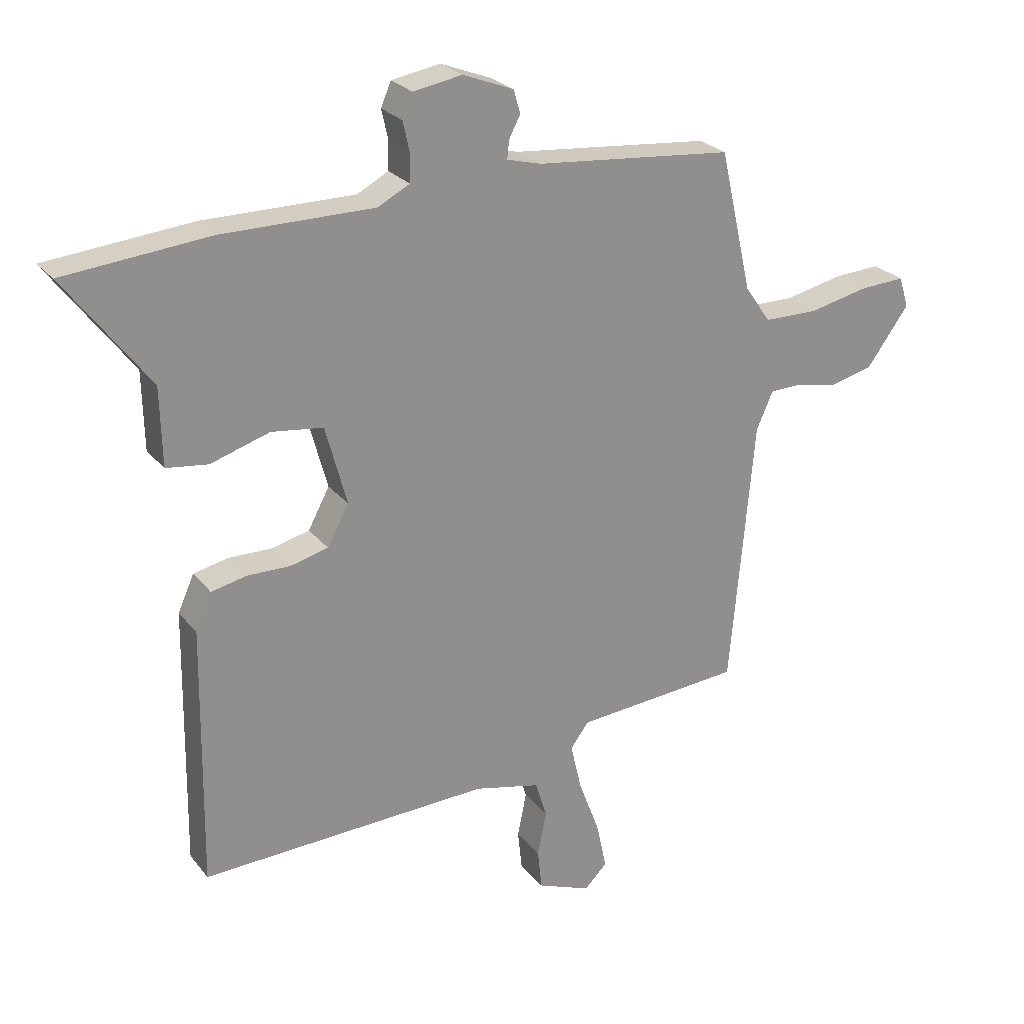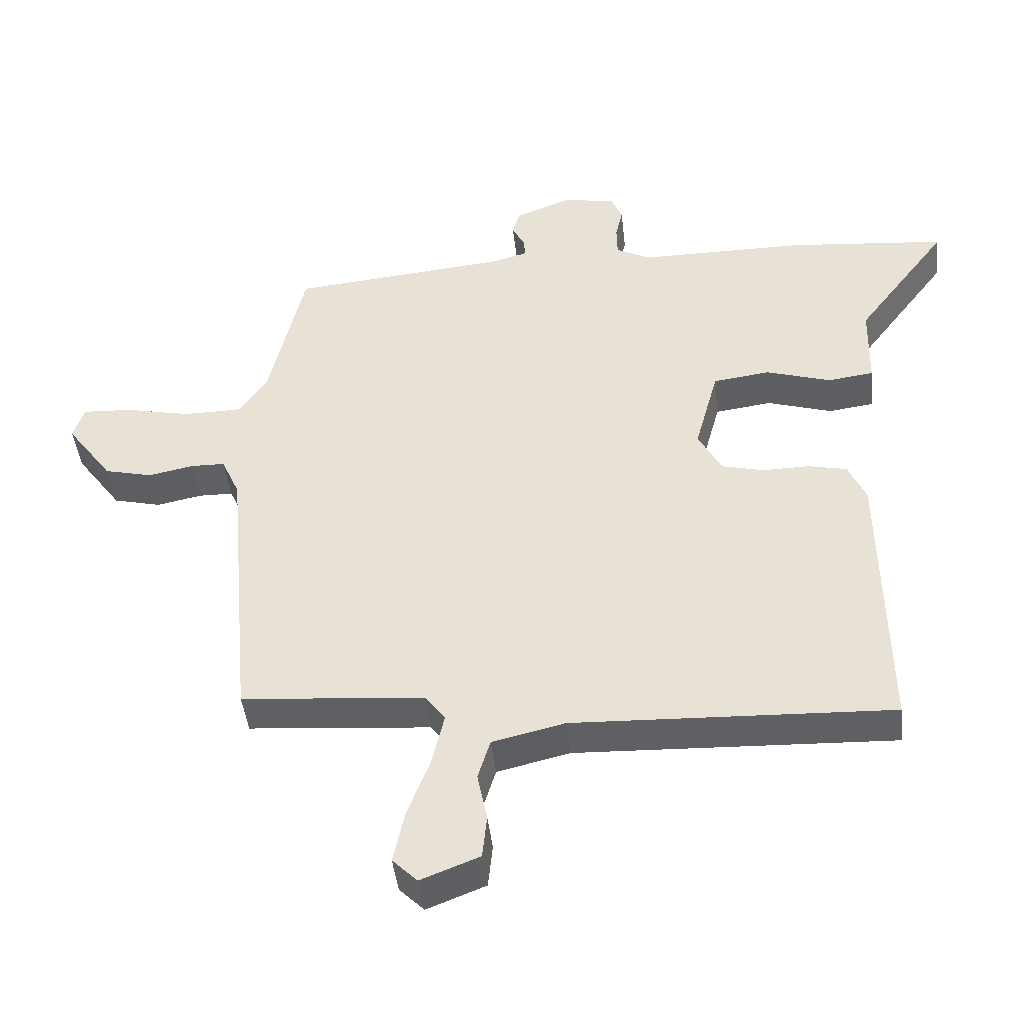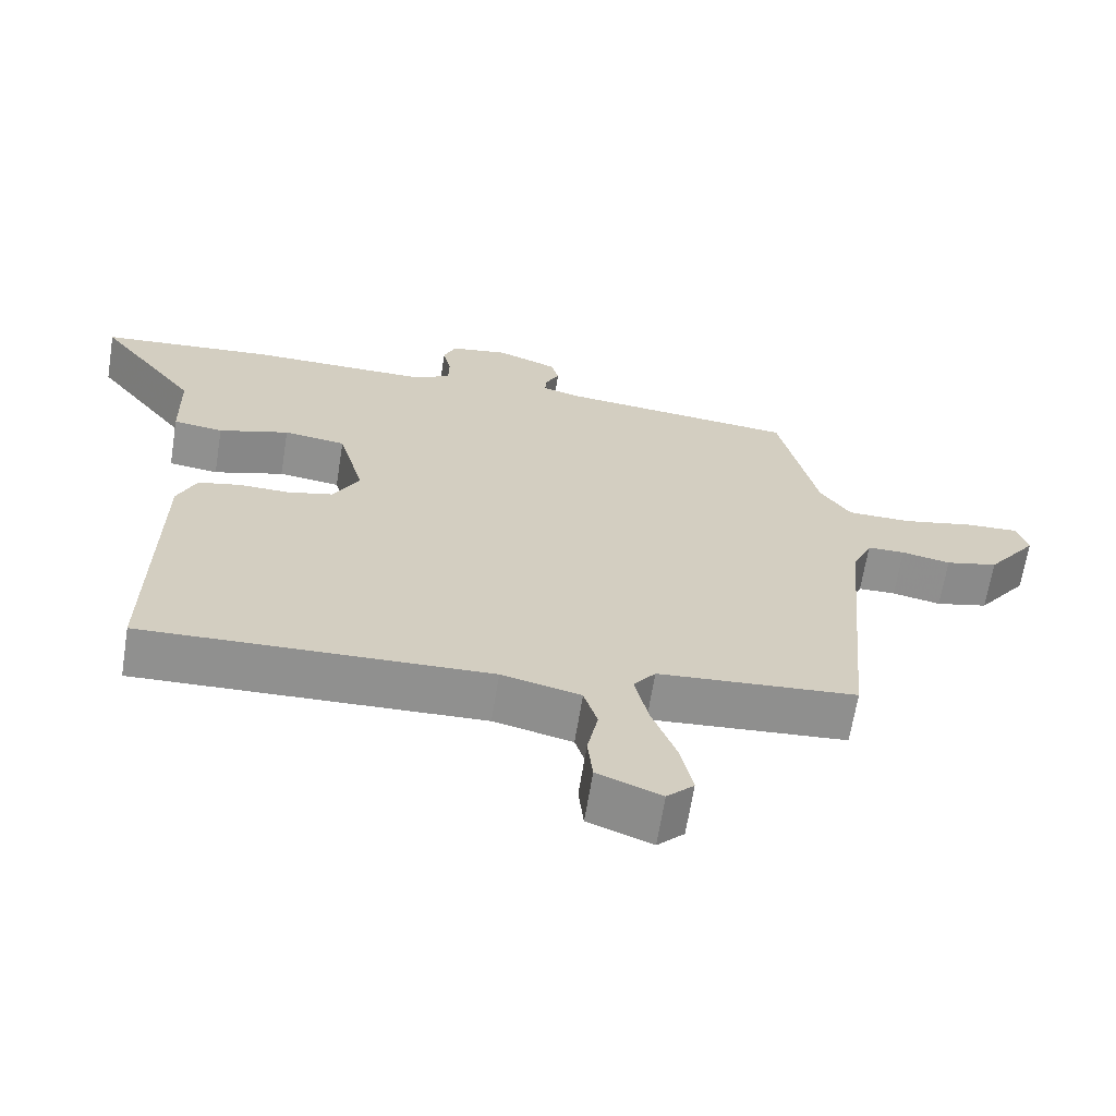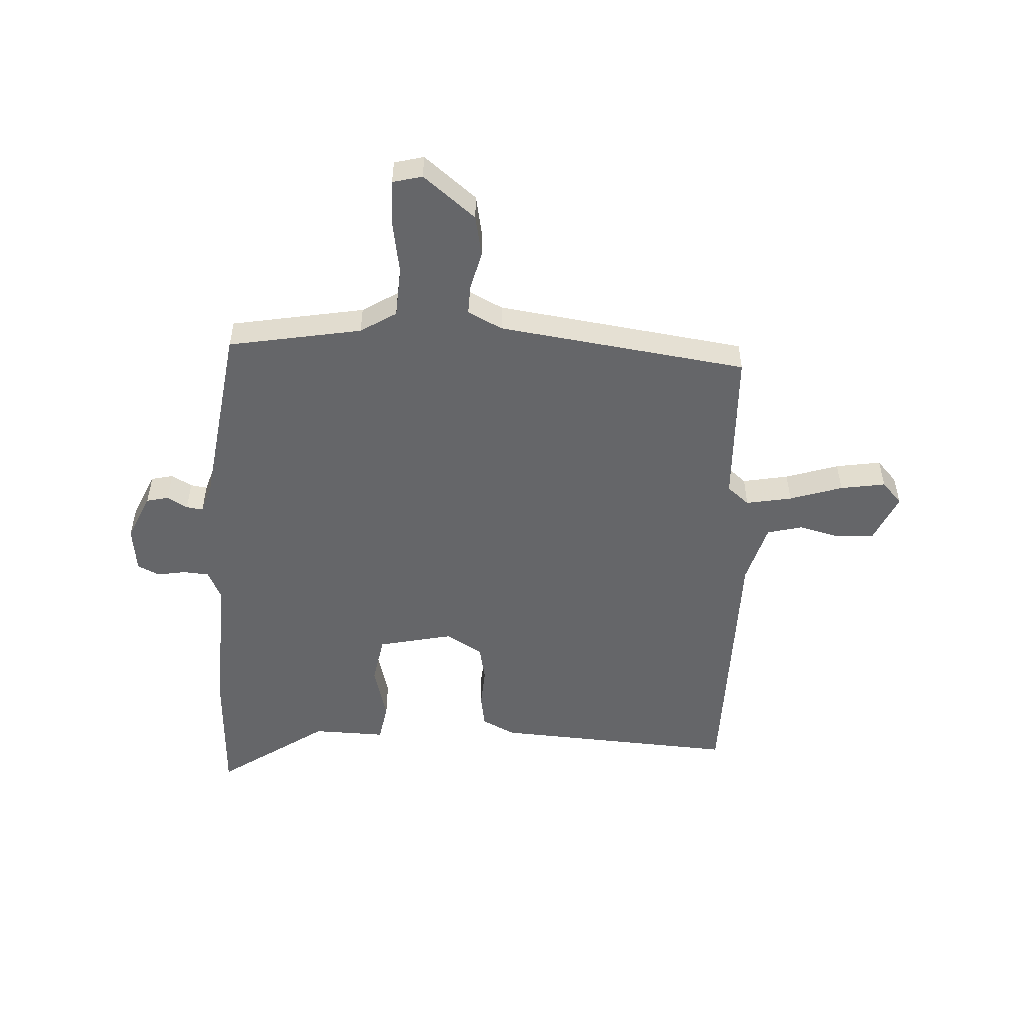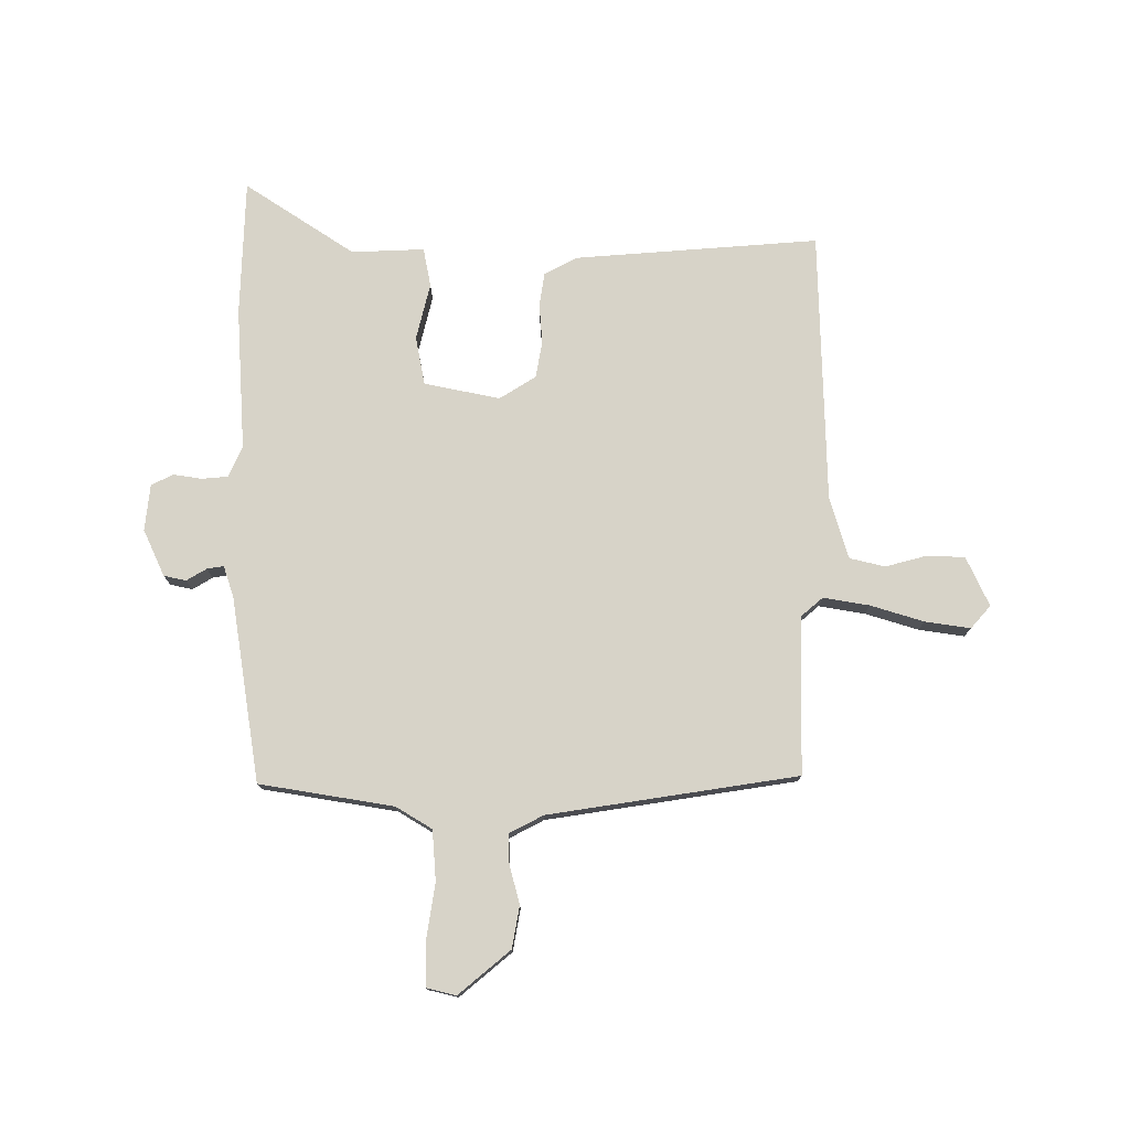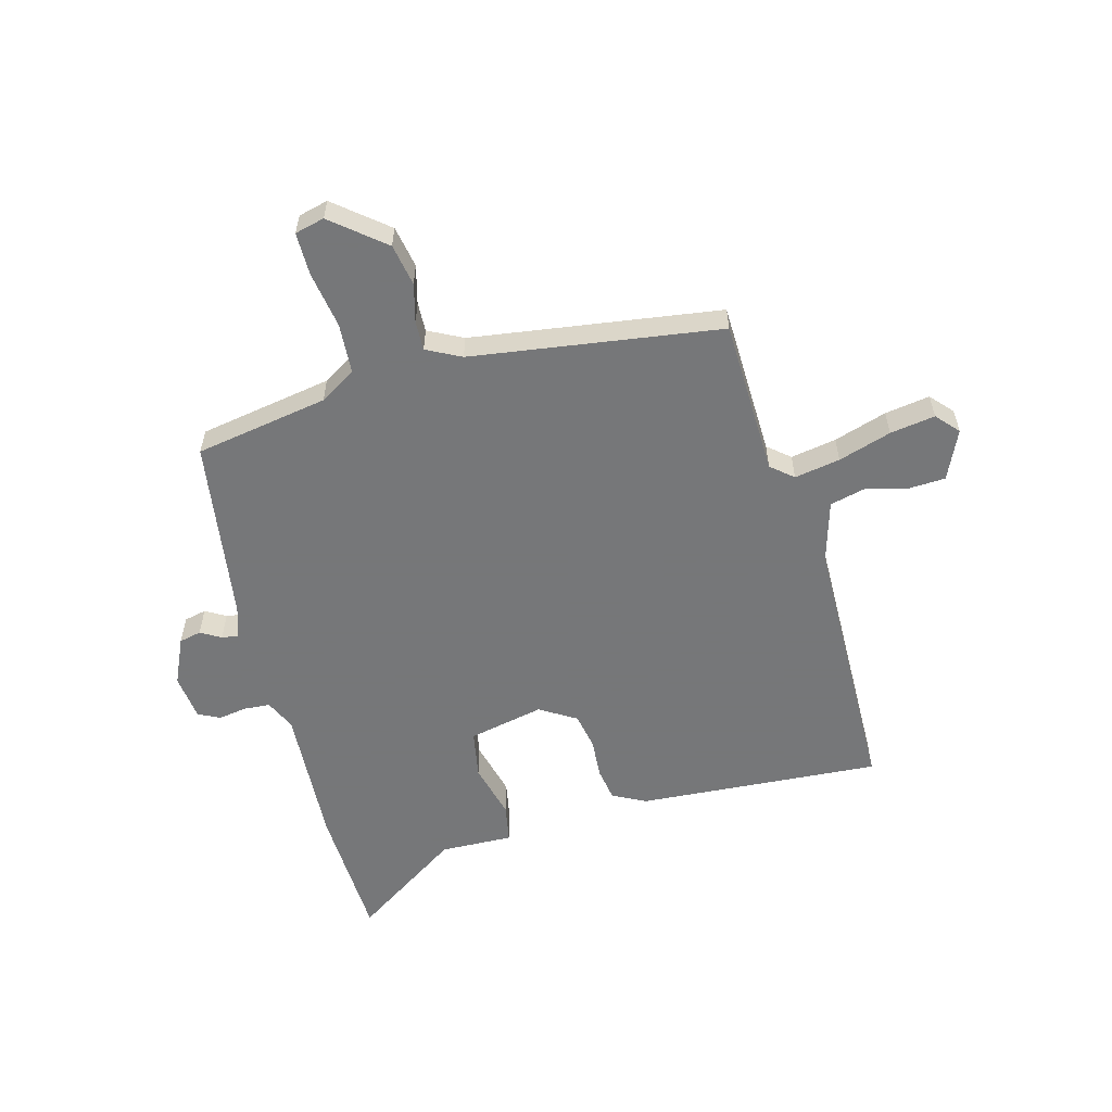
<metadata>
{"format":"obj","ext":"obj","renderer":"f3d","projection":"perspective","resolution":1024,"background":"white","views":[{"elev":25.1,"azim":-29.0,"up":"+Z"},{"elev":-44.3,"azim":-173.7,"up":"+Z"},{"elev":-65.6,"azim":-9.1,"up":"+Z"},{"elev":-51.9,"azim":84.2,"up":"+Y"},{"elev":76.7,"azim":86.4,"up":"+Y"},{"elev":-57.1,"azim":102.0,"up":"+Y"}]}
</metadata>
<code>
v 0.463 0.07 0.504
v 0.517 0.07 0.268
v 0.56 0.07 0.206
v 0.65 0.07 0.205
v 0.751 0.07 0.227
v 0.827 0.07 0.231
v 0.843 0.07 0.179
v 0.772 0.07 0.082
v 0.698 0.07 0.064
v 0.629 0.07 0.078
v 0.576 0.07 0.077
v 0.548 0.07 0.014
v 0.508 0.07 -0.434
v 0.228 0.07 -0.457
v 0.197 0.07 -0.498
v 0.216 0.07 -0.579
v 0.251 0.07 -0.672
v 0.268 0.07 -0.752
v 0.23 0.07 -0.79
v 0.14 0.07 -0.755
v 0.133 0.07 -0.688
v 0.148 0.07 -0.613
v 0.129 0.07 -0.551
v 0.018 0.07 -0.525
v -0.468 0.07 -0.544
v -0.462 0.07 -0.108
v -0.435 0.07 -0.047
v -0.376 0.07 -0.034
v -0.304 0.07 -0.035
v -0.24 0.07 -0.019
v -0.204 0.07 0.048
v -0.24 0.07 0.181
v -0.327 0.07 0.192
v -0.426 0.07 0.161
v -0.496 0.07 0.17
v -0.499 0.07 0.3
v -0.64 0.07 0.487
v -0.397 0.07 0.51
v -0.142 0.07 0.51
v -0.089 0.07 0.538
v -0.088 0.07 0.585
v -0.099 0.07 0.635
v -0.082 0.07 0.675
v 0 0.07 0.689
v 0.085 0.07 0.656
v 0.096 0.07 0.617
v 0.077 0.07 0.58
v 0.074 0.07 0.55
v 0.131 0.07 0.535
v 0.463 0 0.504
v 0.517 0 0.268
v 0.56 0 0.206
v 0.65 0 0.205
v 0.751 0 0.227
v 0.827 0 0.231
v 0.843 0 0.179
v 0.772 0 0.082
v 0.698 0 0.064
v 0.629 0 0.078
v 0.576 0 0.077
v 0.548 0 0.014
v 0.508 0 -0.434
v 0.228 0 -0.457
v 0.197 0 -0.498
v 0.216 0 -0.579
v 0.251 0 -0.672
v 0.268 0 -0.752
v 0.23 0 -0.79
v 0.14 0 -0.755
v 0.133 0 -0.688
v 0.148 0 -0.613
v 0.129 0 -0.551
v 0.018 0 -0.525
v -0.468 0 -0.544
v -0.462 0 -0.108
v -0.435 0 -0.047
v -0.376 0 -0.034
v -0.304 0 -0.035
v -0.24 0 -0.019
v -0.204 0 0.048
v -0.24 0 0.181
v -0.327 0 0.192
v -0.426 0 0.161
v -0.496 0 0.17
v -0.499 0 0.3
v -0.64 0 0.487
v -0.397 0 0.51
v -0.142 0 0.51
v -0.089 0 0.538
v -0.088 0 0.585
v -0.099 0 0.635
v -0.082 0 0.675
v 0 0 0.689
v 0.085 0 0.656
v 0.096 0 0.617
v 0.077 0 0.58
v 0.074 0 0.55
v 0.131 0 0.535
f 44 45 46 47
f 44 47 48
f 41 42 43 44
f 40 41 44 48
f 39 40 48 49
f 36 37 38 39
f 33 34 35 36
f 32 33 36 39
f 31 32 39 49
f 26 27 28 29
f 24 25 26 29
f 23 24 29 30
f 19 20 21 22
f 19 22 23
f 16 17 18 19
f 15 16 19 23
f 14 15 23 30
f 12 13 14 30
f 7 8 9 10
f 7 10 11
f 4 5 6 7
f 3 4 7 11
f 2 3 11 12
f 12 30 31 49
f 1 2 12 49
f 96 95 94 93
f 97 96 93
f 93 92 91 90
f 97 93 90 89
f 98 97 89 88
f 88 87 86 85
f 85 84 83 82
f 88 85 82 81
f 98 88 81 80
f 78 77 76 75
f 78 75 74 73
f 79 78 73 72
f 71 70 69 68
f 72 71 68
f 68 67 66 65
f 72 68 65 64
f 79 72 64 63
f 79 63 62 61
f 59 58 57 56
f 60 59 56
f 56 55 54 53
f 60 56 53 52
f 61 60 52 51
f 98 80 79 61
f 98 61 51 50
f 1 50 51 2
f 2 51 52 3
f 3 52 53 4
f 4 53 54 5
f 5 54 55 6
f 6 55 56 7
f 7 56 57 8
f 8 57 58 9
f 9 58 59 10
f 10 59 60 11
f 11 60 61 12
f 12 61 62 13
f 13 62 63 14
f 14 63 64 15
f 15 64 65 16
f 16 65 66 17
f 17 66 67 18
f 18 67 68 19
f 19 68 69 20
f 20 69 70 21
f 21 70 71 22
f 22 71 72 23
f 23 72 73 24
f 24 73 74 25
f 25 74 75 26
f 26 75 76 27
f 27 76 77 28
f 28 77 78 29
f 29 78 79 30
f 30 79 80 31
f 31 80 81 32
f 32 81 82 33
f 33 82 83 34
f 34 83 84 35
f 35 84 85 36
f 36 85 86 37
f 37 86 87 38
f 38 87 88 39
f 39 88 89 40
f 40 89 90 41
f 41 90 91 42
f 42 91 92 43
f 43 92 93 44
f 44 93 94 45
f 45 94 95 46
f 46 95 96 47
f 47 96 97 48
f 48 97 98 49
f 49 98 50 1

</code>
